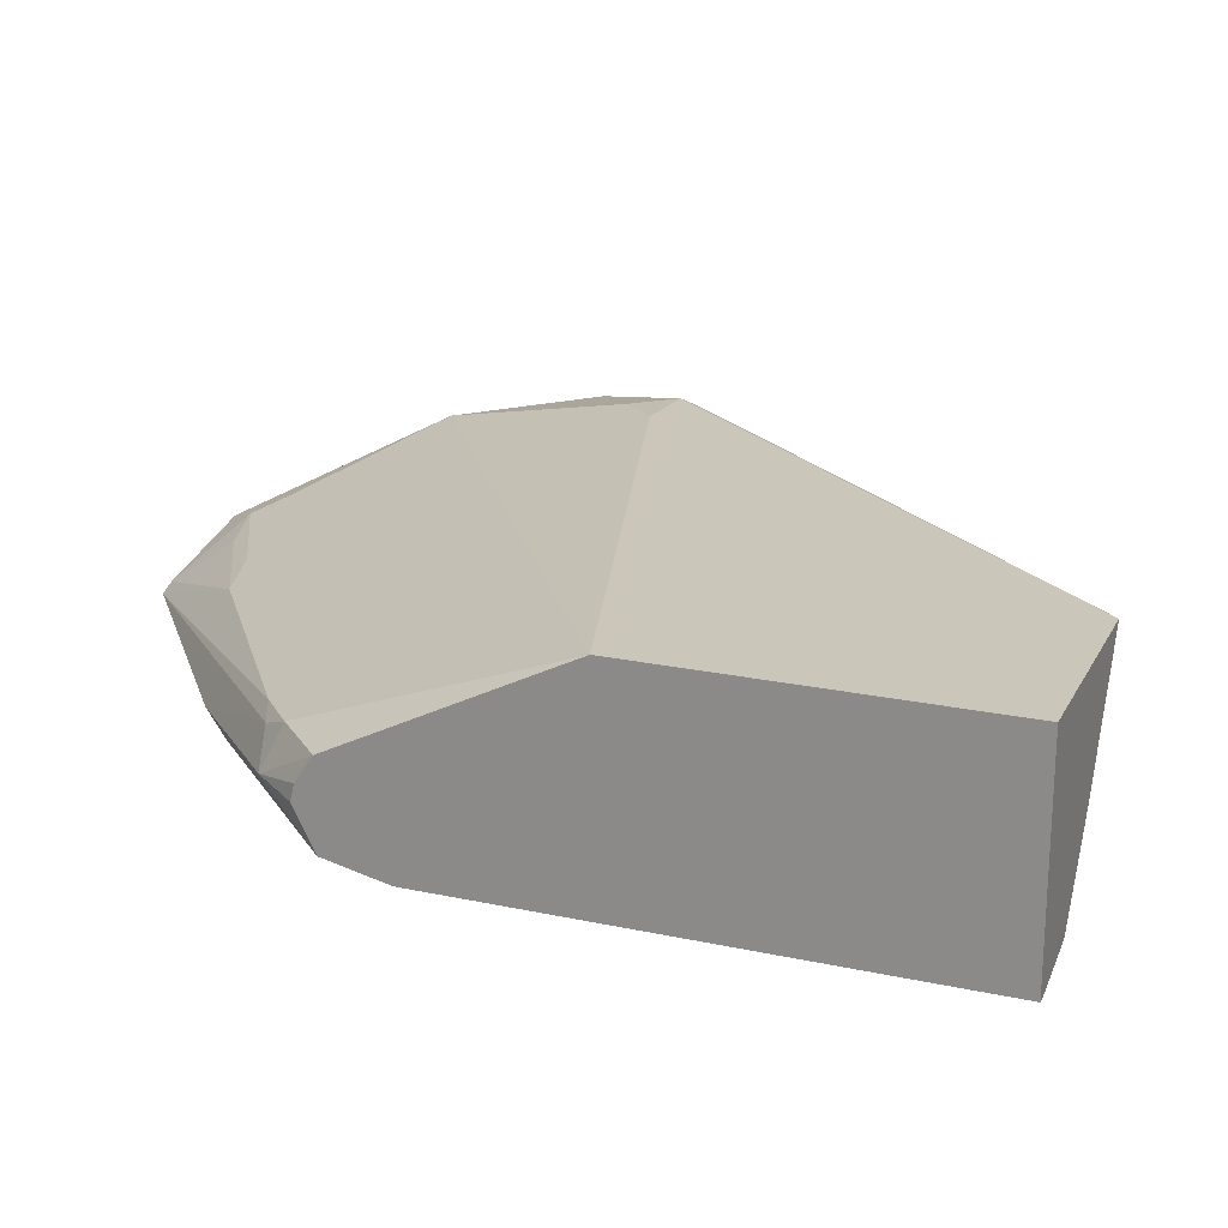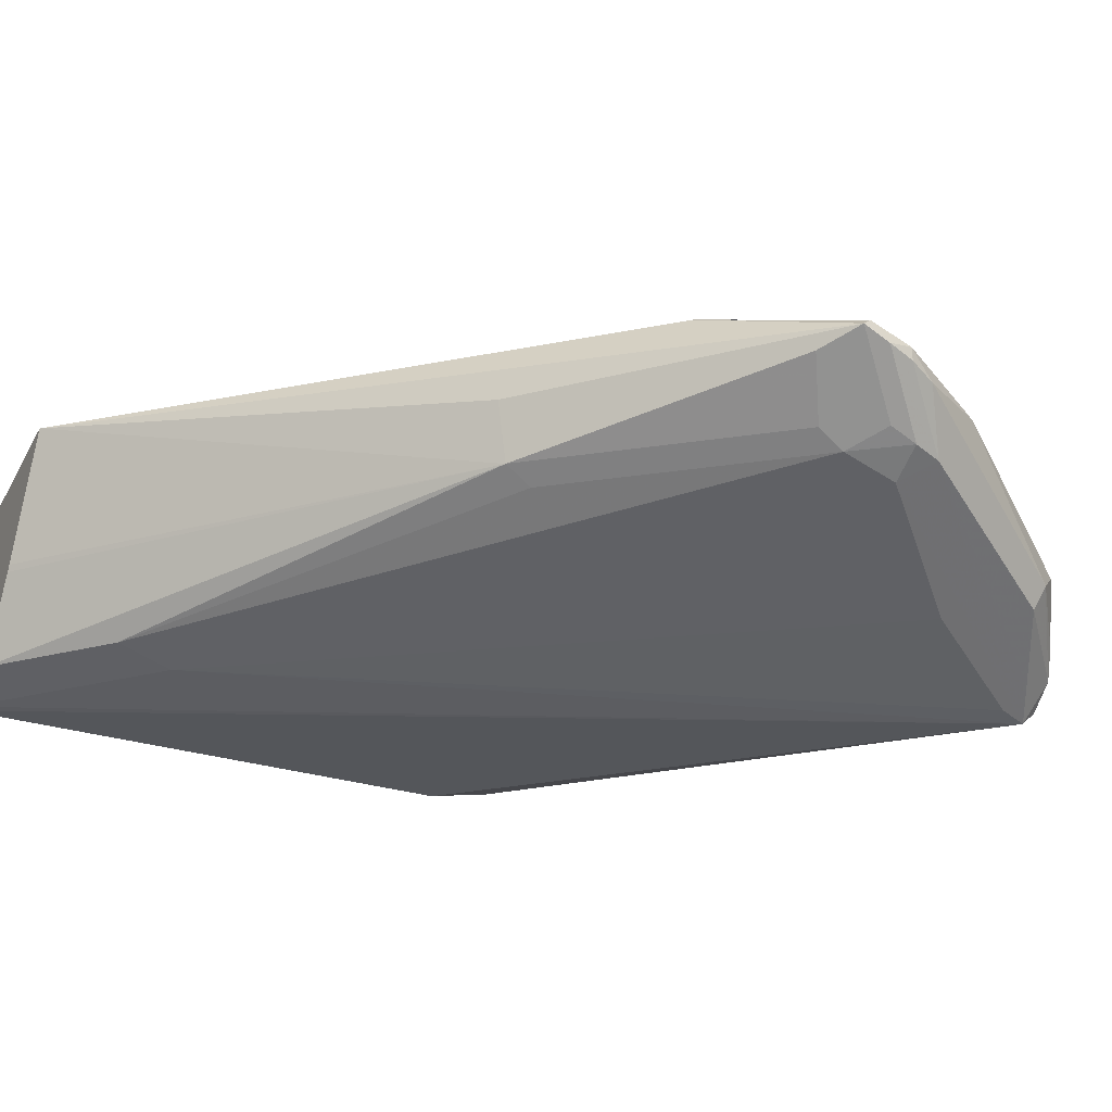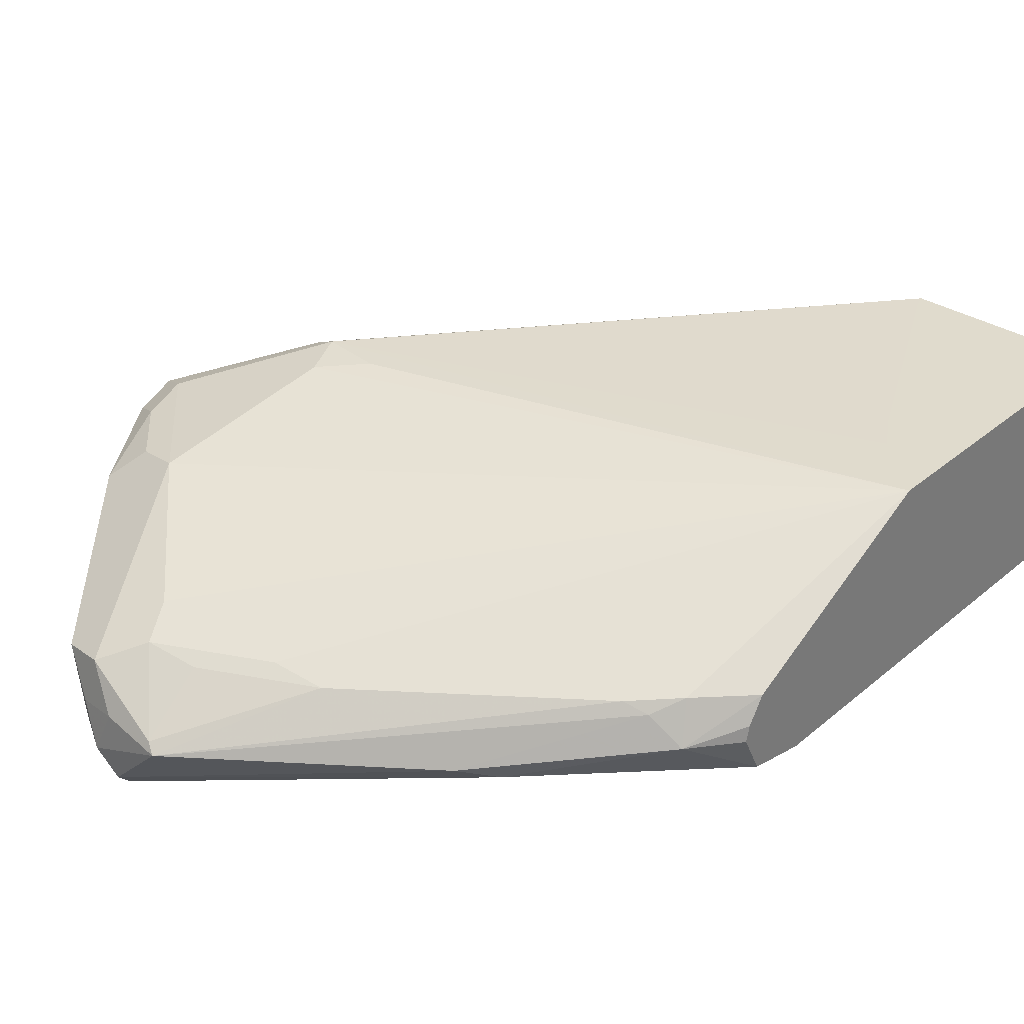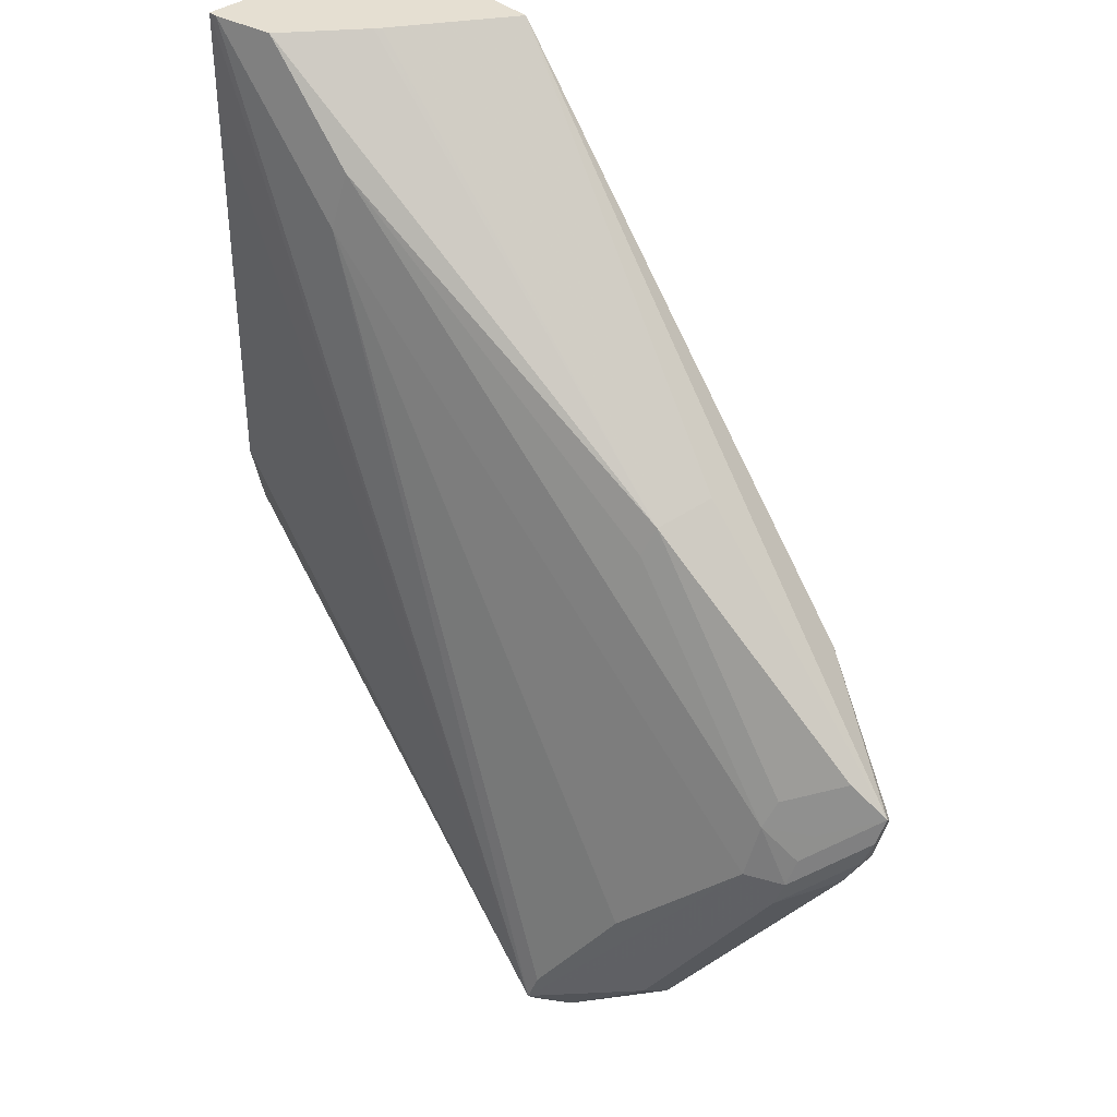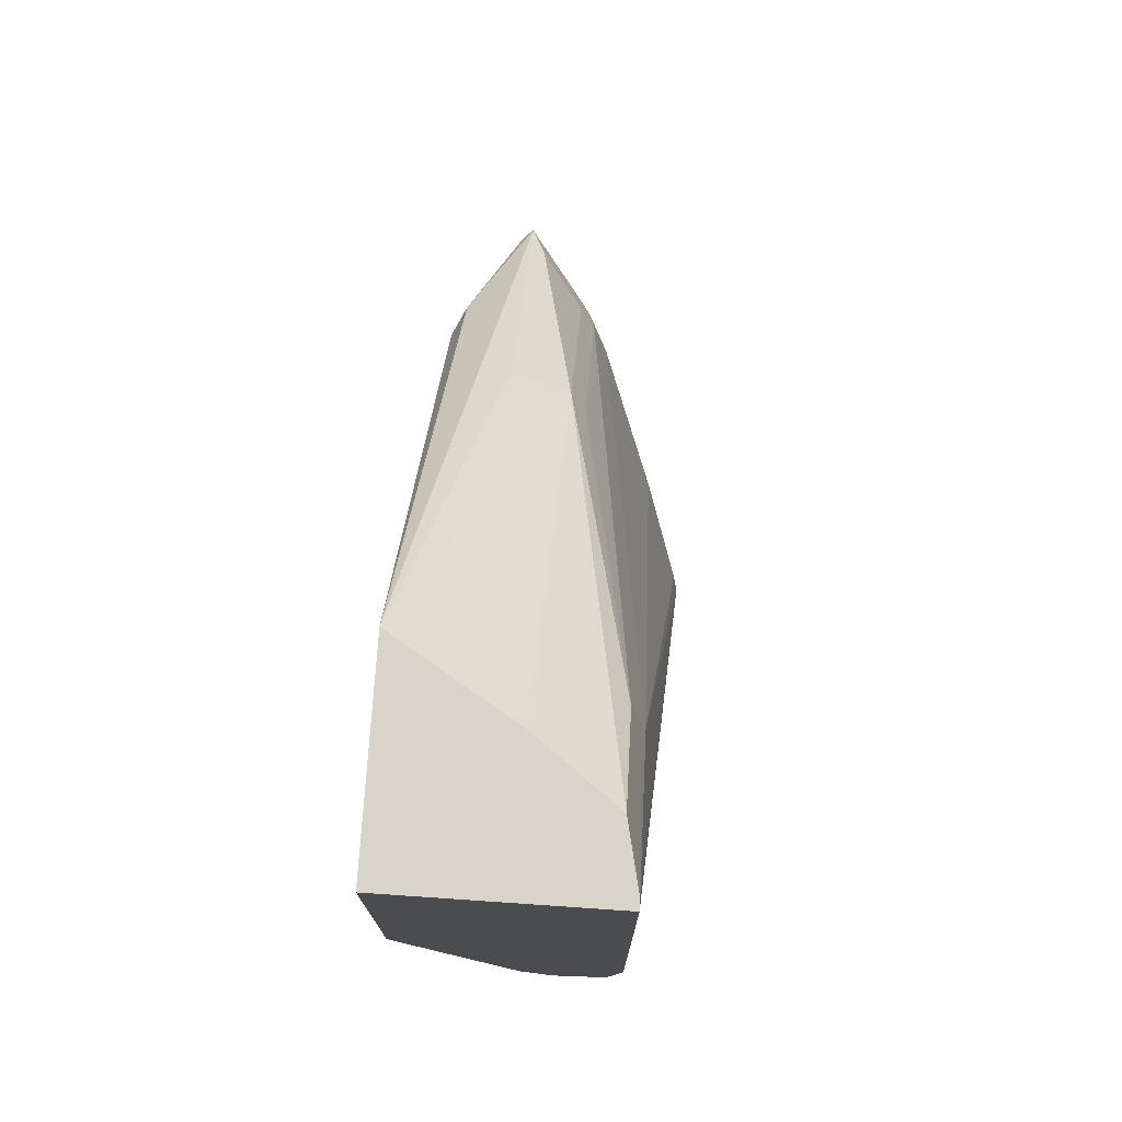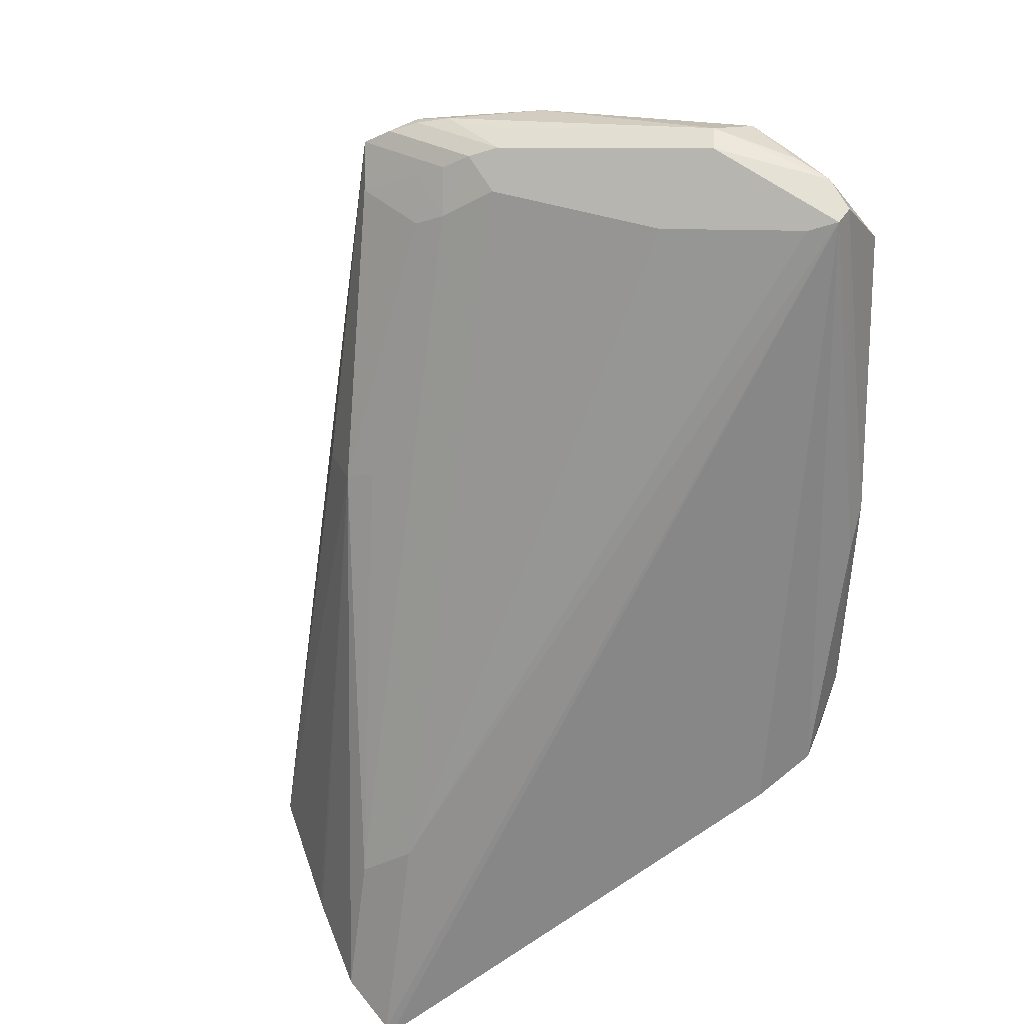
<metadata>
{"format":"obj","ext":"obj","renderer":"f3d","projection":"perspective","resolution":1024,"background":"white","views":[{"elev":21.2,"azim":-69.0,"up":"+Y"},{"elev":-29.8,"azim":65.6,"up":"+Y"},{"elev":33.2,"azim":-138.7,"up":"+Y"},{"elev":37.4,"azim":47.3,"up":"+Z"},{"elev":75.4,"azim":-86.1,"up":"+Z"},{"elev":-66.1,"azim":127.7,"up":"+Y"}]}
</metadata>
<code>
v 0.3147 -0.6461 -0.1021
v 0.3175 -0.646 -0.1021
v 0.3147 -0.5835 -0.1021
v 0.3147 -0.6461 -0.1324
v 0.4555 -0.6585 -0.3727
v 0.3361 -0.6419 -0.1021
v 0.3313 -0.646 -0.116
v 0.3749 -0.5835 -0.1021
v 0.3147 -0.5835 -0.2012
v 0.3147 -0.646 -0.2484
v 0.3147 -0.6419 -0.2671
v 0.3644 -0.6419 -0.3168
v 0.4555 -0.6543 -0.3768
v 0.4638 -0.6481 -0.3768
v 0.4887 -0.6419 -0.3561
v 0.4693 -0.6516 -0.3644
v 0.5218 -0.6253 -0.3064
v 0.5135 -0.6295 -0.2981
v 0.4804 -0.646 -0.3313
v 0.4583 -0.6571 -0.3644
v 0.3644 -0.646 -0.1491
v 0.353 -0.6194 -0.1021
v 0.3665 -0.6419 -0.1325
v 0.468 -0.6212 -0.2071
v 0.3735 -0.5835 -0.1061
v 0.3542 -0.6175 -0.1021
v 0.4721 -0.6046 -0.2029
v 0.5094 -0.6046 -0.2402
v 0.5425 -0.6046 -0.2733
v 0.5052 -0.5881 -0.2443
v 0.497 -0.5839 -0.2464
v 0.3167 -0.5835 -0.2008
v 0.4783 -0.5839 -0.2485
v 0.4914 -0.5853 -0.2595
v 0.497 -0.5964 -0.3147
v 0.4638 -0.6129 -0.3478
v 0.4583 -0.6184 -0.3589
v 0.4252 -0.6184 -0.3423
v 0.41 -0.6212 -0.3396
v 0.3424 -0.6184 -0.2926
v 0.3292 -0.6171 -0.2816
v 0.3147 -0.6171 -0.267
v 0.3147 -0.6295 -0.2733
v 0.3258 -0.6295 -0.2871
v 0.3727 -0.6378 -0.3271
v 0.439 -0.6378 -0.3768
v 0.4583 -0.635 -0.3755
v 0.4721 -0.6378 -0.3727
v 0.4721 -0.6419 -0.3727
v 0.4914 -0.635 -0.3589
v 0.5246 -0.6184 -0.3092
v 0.5342 -0.6108 -0.2981
v 0.5384 -0.6088 -0.2899
v 0.5246 -0.6239 -0.2981
v 0.5156 -0.6253 -0.2816
v 0.4659 -0.6253 -0.2154
v 0.5176 -0.6212 -0.2733
v 0.5321 -0.6088 -0.265
v 0.3397 -0.5835 -0.1743
v 0.528 -0.6171 -0.2816
v 0.5259 -0.6212 -0.2899
v 0.5411 -0.6074 -0.2816
v 0.5411 -0.6019 -0.2761
v 0.5301 -0.5964 -0.2816
v 0.5135 -0.5964 -0.2981
v 0.3333 -0.5835 -0.1842
v 0.5108 -0.5991 -0.312
v 0.4693 -0.6239 -0.3699
v 0.4417 -0.635 -0.3755
v 0.4431 -0.6212 -0.3561
v 0.3354 -0.6212 -0.2899
v 0.3147 -0.6248 -0.2721
v 0.4831 -0.6267 -0.3672
v 0.519 -0.6074 -0.3203
v 0.5384 -0.6046 -0.2899
v 0.5273 -0.5991 -0.2954
f 31 34 33
f 30 63 31
f 31 63 64
f 31 64 65
f 31 65 34
f 29 63 30
f 36 68 37
f 35 67 68
f 31 66 59
f 34 65 35
f 35 65 76
f 35 76 67
f 35 68 36
f 29 62 63
f 31 32 66
f 29 54 62
f 18 21 19
f 29 60 61
f 37 68 69
f 18 55 23
f 18 23 21
f 19 21 20
f 22 24 26
f 23 55 56
f 23 56 24
f 24 56 55
f 24 55 57
f 24 57 58
f 24 58 29
f 24 29 28
f 24 28 27
f 25 31 59
f 29 58 60
f 29 61 54
f 37 69 70
f 63 75 76
f 37 39 38
f 52 74 75
f 52 75 53
f 53 75 62
f 54 61 55
f 55 61 60
f 55 60 57
f 57 60 58
f 62 75 63
f 18 54 55
f 63 76 64
f 64 76 65
f 67 74 68
f 67 76 74
f 68 74 73
f 74 76 75
f 50 73 74
f 50 52 51
f 50 74 52
f 49 73 50
f 39 70 69
f 39 69 46
f 39 46 40
f 40 46 71
f 40 71 41
f 41 71 44
f 41 44 42
f 37 70 39
f 42 44 72
f 44 71 45
f 45 71 46
f 46 69 47
f 47 69 68
f 47 68 48
f 48 68 73
f 48 73 49
f 43 72 44
f 17 54 18
f 14 47 48
f 17 53 62
f 3 66 32
f 3 32 9
f 4 10 5
f 5 10 11
f 5 11 12
f 5 12 13
f 3 59 66
f 5 13 14
f 5 15 16
f 5 16 17
f 5 17 18
f 5 18 19
f 5 19 20
f 5 20 21
f 5 14 15
f 3 25 59
f 3 8 25
f 2 7 6
f 1 2 6
f 1 6 22
f 1 22 26
f 1 26 8
f 1 8 3
f 1 3 9
f 1 9 42
f 1 42 72
f 1 72 43
f 1 43 11
f 1 11 10
f 1 10 4
f 1 4 5
f 1 5 2
f 17 62 54
f 5 21 7
f 6 7 21
f 2 5 7
f 6 23 24
f 11 43 44
f 11 44 12
f 12 45 13
f 12 44 45
f 13 46 14
f 13 45 46
f 14 46 47
f 14 49 50
f 14 50 15
f 15 50 51
f 15 51 17
f 15 17 16
f 17 51 52
f 17 52 53
f 6 21 23
f 9 41 42
f 9 40 41
f 14 48 49
f 9 38 39
f 6 24 22
f 9 39 40
f 8 26 24
f 8 24 27
f 8 27 28
f 8 29 30
f 8 30 31
f 8 31 25
f 8 28 29
f 9 32 31
f 9 31 33
f 9 33 34
f 9 34 35
f 9 35 36
f 9 36 37
f 9 37 38

</code>
